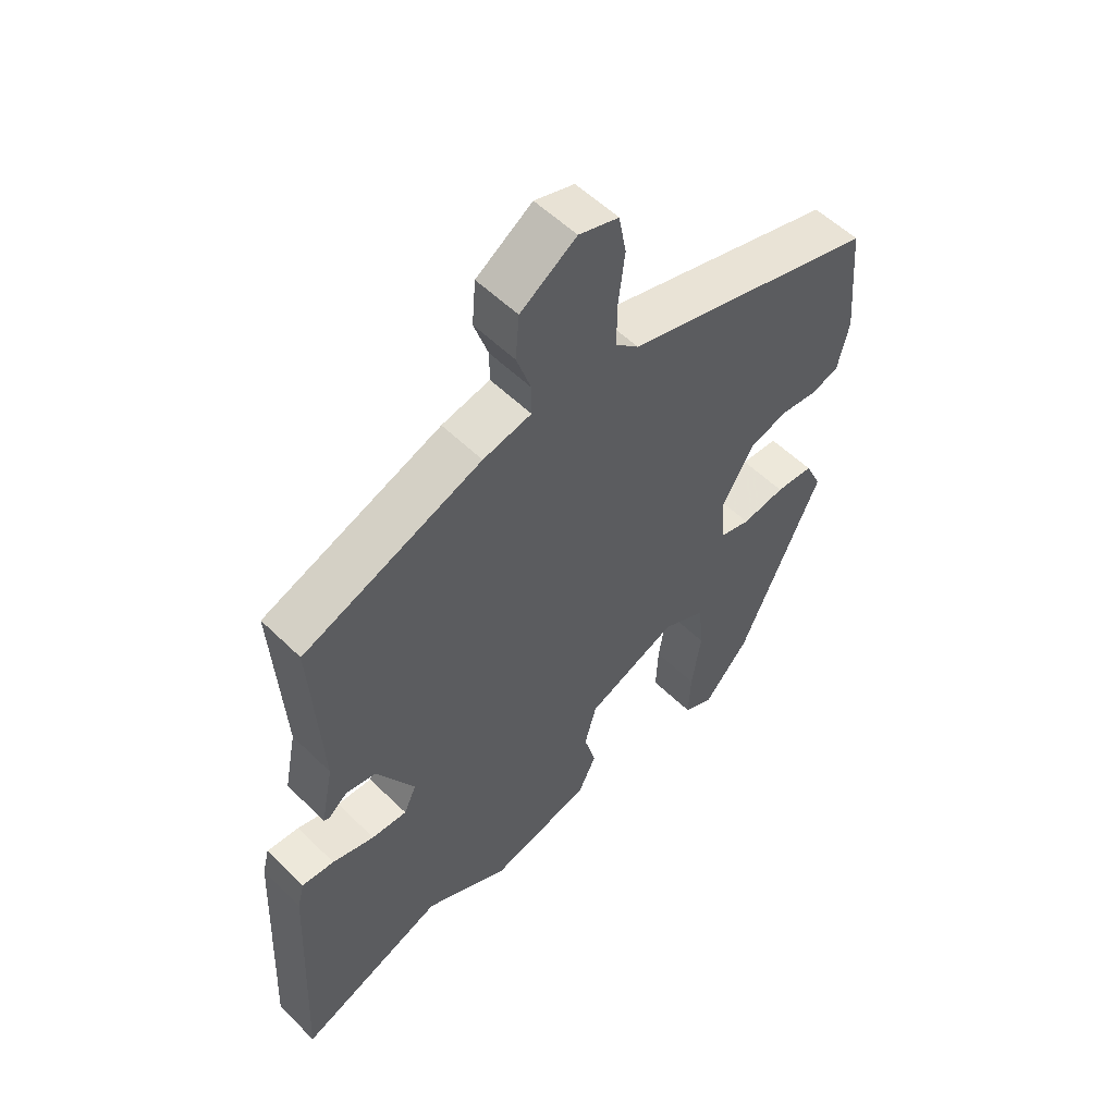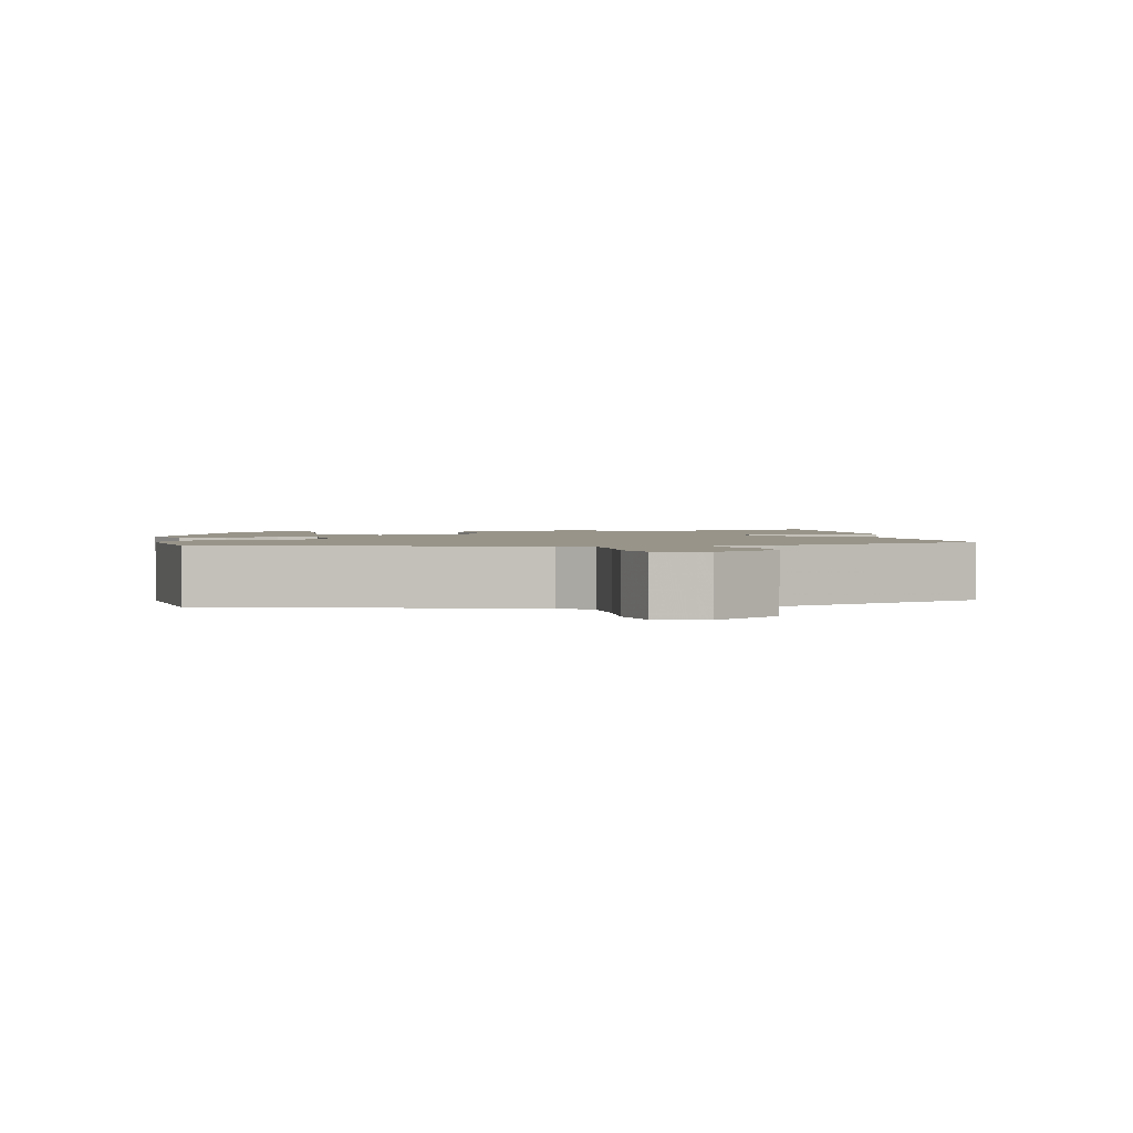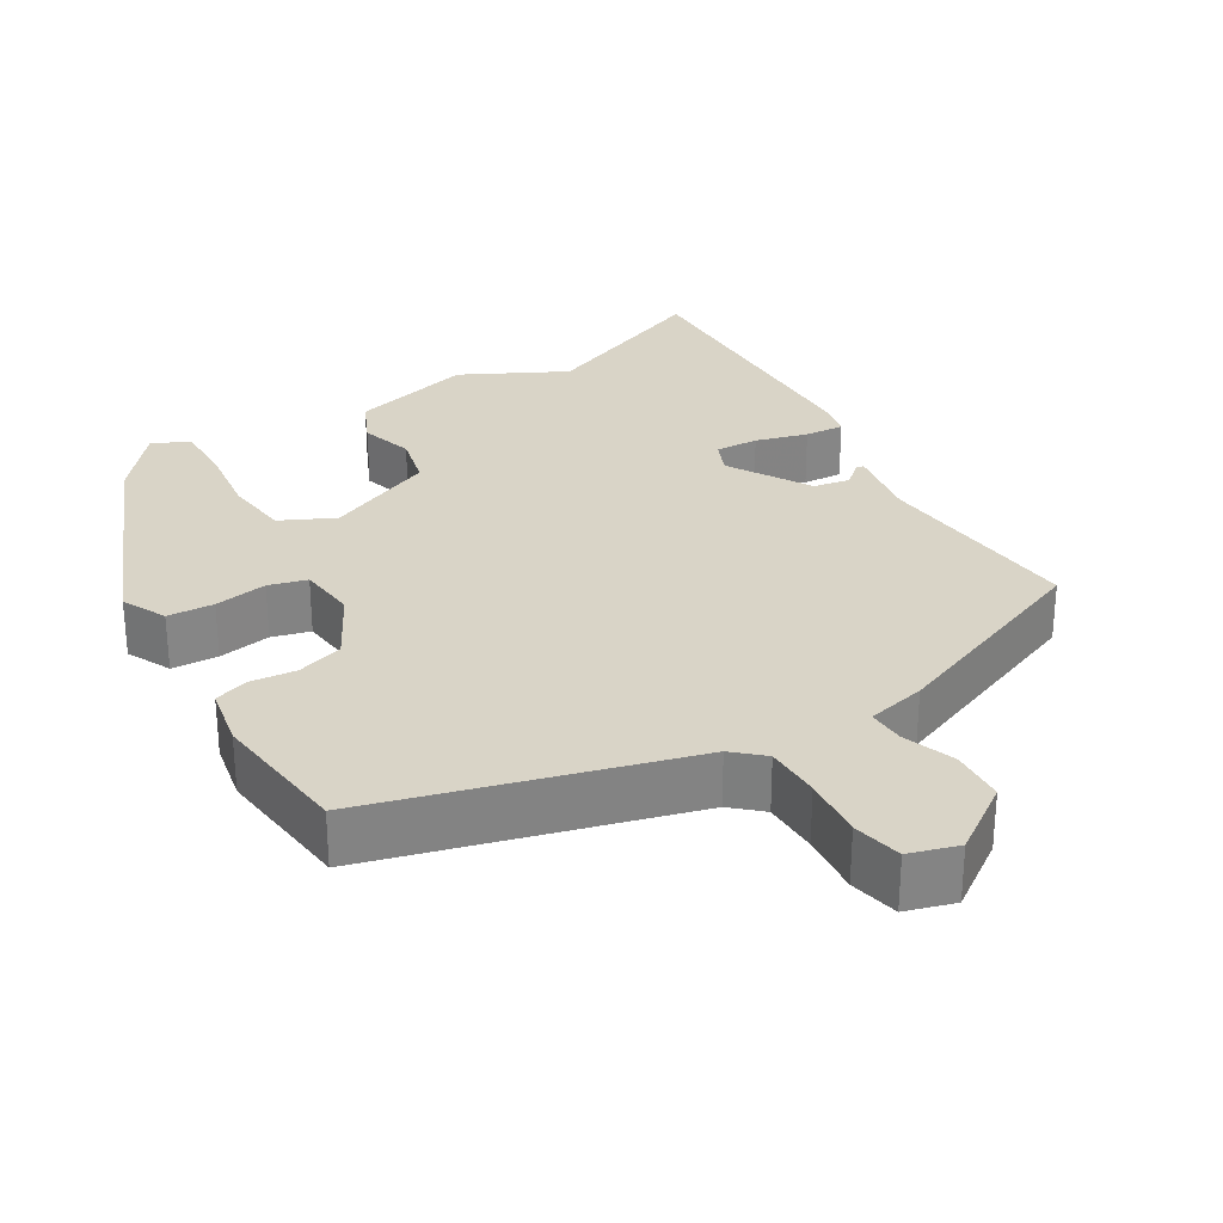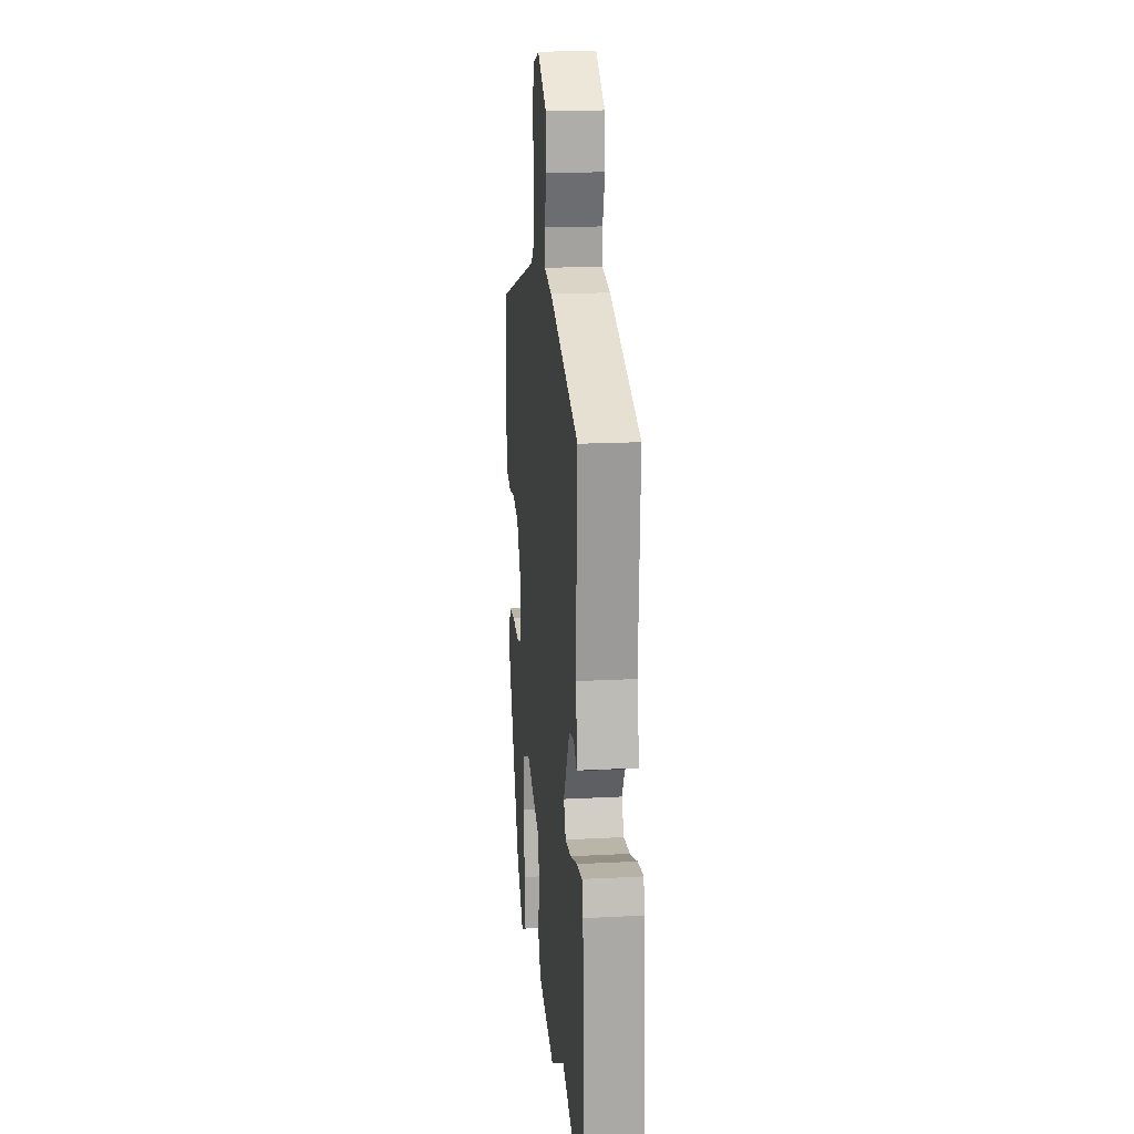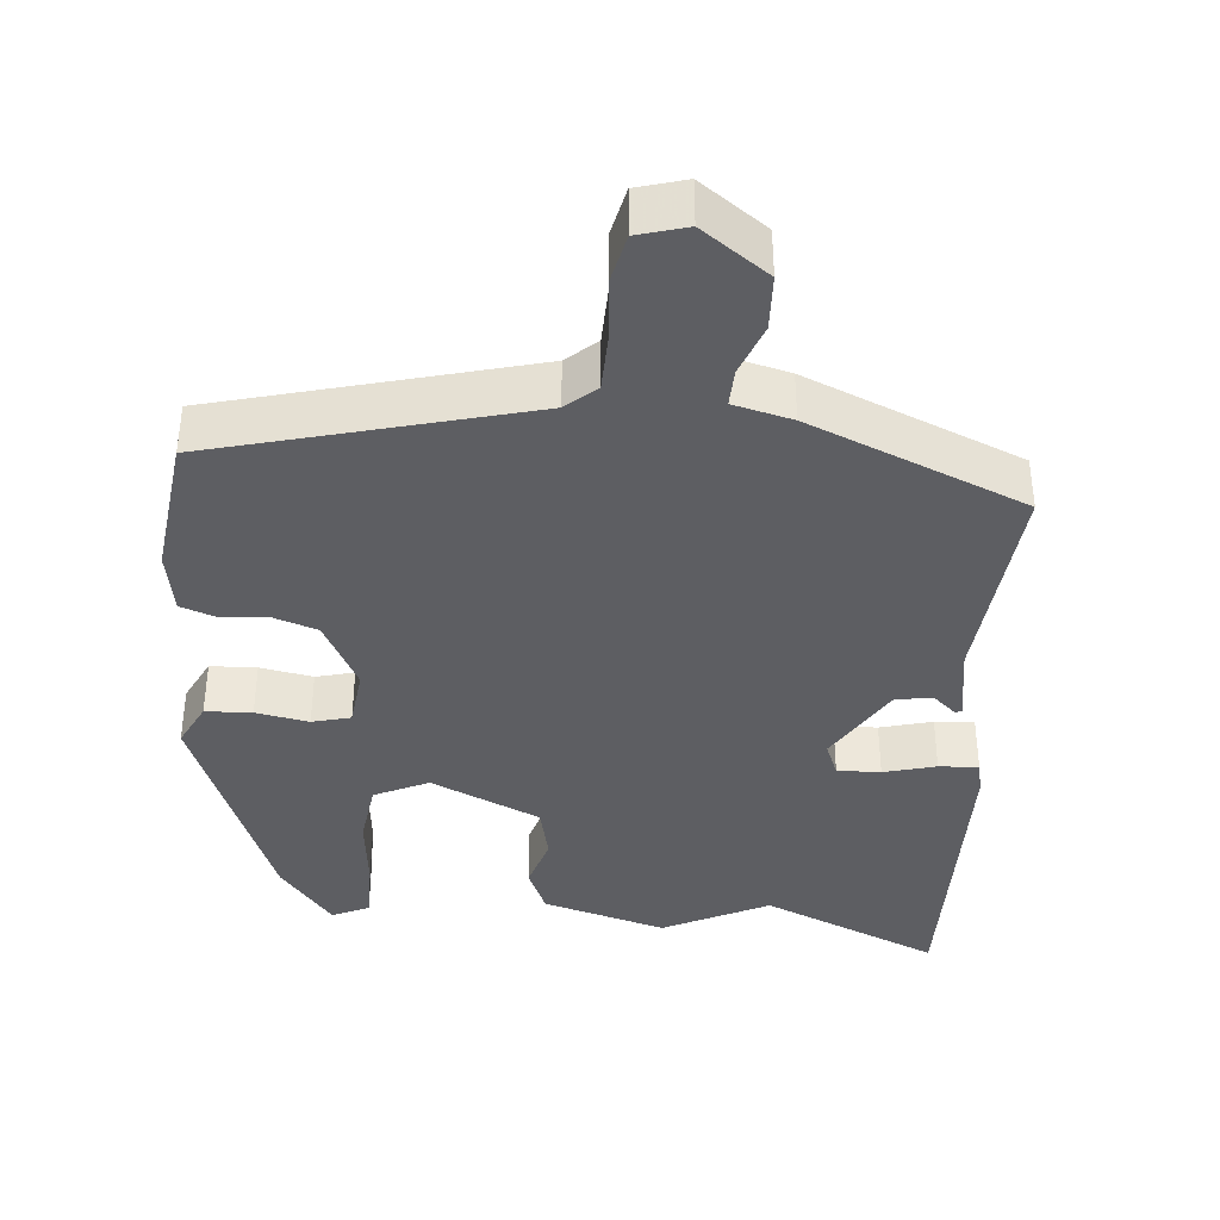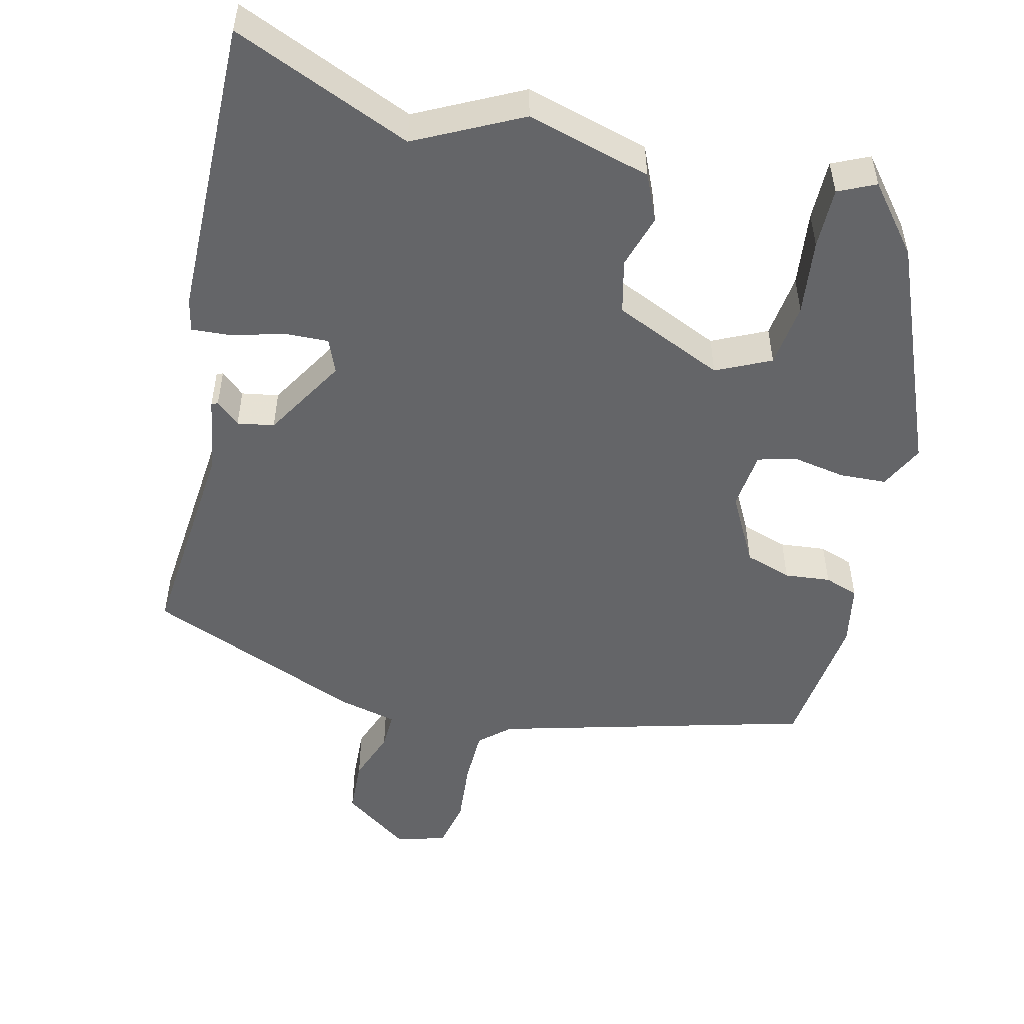
<metadata>
{"format":"obj","ext":"obj","renderer":"f3d","projection":"perspective","resolution":1024,"background":"white","views":[{"elev":55.3,"azim":135.7,"up":"+Z"},{"elev":1.8,"azim":-13.1,"up":"+Y"},{"elev":28.8,"azim":-32.6,"up":"+Y"},{"elev":17.8,"azim":84.0,"up":"+Z"},{"elev":-39.1,"azim":-7.2,"up":"+Y"},{"elev":-51.6,"azim":164.6,"up":"+Y"}]}
</metadata>
<code>
v 0.474 0.07 0.408
v 0.458 0.07 0.128
v 0.478 0.07 0.028
v 0.47 0.07 0.024
v 0.438 0.07 0.05
v 0.39 0.07 0.04
v 0.329 0.07 -0.07
v 0.349 0.07 -0.114
v 0.406 0.07 -0.11
v 0.474 0.07 -0.089
v 0.526 0.07 -0.084
v 0.537 0.07 -0.127
v 0.556 0.07 -0.521
v 0.319 0.07 -0.43
v 0.183 0.07 -0.504
v 0.019 0.07 -0.464
v -0.01 0.07 -0.404
v 0.009 0.07 -0.333
v -0.01 0.07 -0.263
v -0.156 0.07 -0.204
v -0.226 0.07 -0.24
v -0.234 0.07 -0.325
v -0.219 0.07 -0.424
v -0.216 0.07 -0.504
v -0.264 0.07 -0.528
v -0.337 0.07 -0.444
v -0.469 0.07 -0.148
v -0.442 0.07 -0.089
v -0.381 0.07 -0.084
v -0.311 0.07 -0.094
v -0.261 0.07 -0.079
v -0.255 0.07 -0.002
v -0.307 0.07 0.088
v -0.369 0.07 0.106
v -0.429 0.07 0.098
v -0.474 0.07 0.112
v -0.492 0.07 0.193
v -0.476 0.07 0.378
v -0.068 0.07 0.502
v -0.03 0.07 0.538
v -0.031 0.07 0.611
v -0.041 0.07 0.693
v -0.029 0.07 0.758
v 0.035 0.07 0.779
v 0.125 0.07 0.72
v 0.131 0.07 0.648
v 0.108 0.07 0.579
v 0.108 0.07 0.53
v 0.186 0.07 0.514
v 0.474 0 0.408
v 0.458 0 0.128
v 0.478 0 0.028
v 0.47 0 0.024
v 0.438 0 0.05
v 0.39 0 0.04
v 0.329 0 -0.07
v 0.349 0 -0.114
v 0.406 0 -0.11
v 0.474 0 -0.089
v 0.526 0 -0.084
v 0.537 0 -0.127
v 0.556 0 -0.521
v 0.319 0 -0.43
v 0.183 0 -0.504
v 0.019 0 -0.464
v -0.01 0 -0.404
v 0.009 0 -0.333
v -0.01 0 -0.263
v -0.156 0 -0.204
v -0.226 0 -0.24
v -0.234 0 -0.325
v -0.219 0 -0.424
v -0.216 0 -0.504
v -0.264 0 -0.528
v -0.337 0 -0.444
v -0.469 0 -0.148
v -0.442 0 -0.089
v -0.381 0 -0.084
v -0.311 0 -0.094
v -0.261 0 -0.079
v -0.255 0 -0.002
v -0.307 0 0.088
v -0.369 0 0.106
v -0.429 0 0.098
v -0.474 0 0.112
v -0.492 0 0.193
v -0.476 0 0.378
v -0.068 0 0.502
v -0.03 0 0.538
v -0.031 0 0.611
v -0.041 0 0.693
v -0.029 0 0.758
v 0.035 0 0.779
v 0.125 0 0.72
v 0.131 0 0.648
v 0.108 0 0.579
v 0.108 0 0.53
v 0.186 0 0.514
f 48 49 1 2
f 45 46 47
f 44 45 47
f 43 44 47
f 42 43 47
f 41 42 47
f 40 41 47 48
f 3 4 5
f 2 3 5
f 48 2 5
f 40 48 5
f 39 40 5
f 37 38 39
f 36 37 39
f 35 36 39
f 34 35 39
f 39 5 6
f 34 39 6
f 33 34 6
f 28 29 30
f 27 28 30
f 26 27 30
f 25 26 30
f 24 25 30
f 23 24 30
f 22 23 30
f 21 22 30 31
f 20 21 31 32
f 16 17 18
f 15 16 18
f 14 15 18
f 14 18 19
f 13 14 19
f 12 13 19
f 11 12 19
f 10 11 19
f 9 10 19
f 8 9 19 20
f 32 33 6 7
f 7 8 20 32
f 51 50 98 97
f 96 95 94
f 96 94 93
f 96 93 92
f 96 92 91
f 96 91 90
f 97 96 90 89
f 54 53 52
f 54 52 51
f 54 51 97
f 54 97 89
f 54 89 88
f 88 87 86
f 88 86 85
f 88 85 84
f 88 84 83
f 55 54 88
f 55 88 83
f 55 83 82
f 79 78 77
f 79 77 76
f 79 76 75
f 79 75 74
f 79 74 73
f 79 73 72
f 79 72 71
f 80 79 71 70
f 81 80 70 69
f 67 66 65
f 67 65 64
f 67 64 63
f 68 67 63
f 68 63 62
f 68 62 61
f 68 61 60
f 68 60 59
f 68 59 58
f 69 68 58 57
f 56 55 82 81
f 81 69 57 56
f 1 50 51 2
f 2 51 52 3
f 3 52 53 4
f 4 53 54 5
f 5 54 55 6
f 6 55 56 7
f 7 56 57 8
f 8 57 58 9
f 9 58 59 10
f 10 59 60 11
f 11 60 61 12
f 12 61 62 13
f 13 62 63 14
f 14 63 64 15
f 15 64 65 16
f 16 65 66 17
f 17 66 67 18
f 18 67 68 19
f 19 68 69 20
f 20 69 70 21
f 21 70 71 22
f 22 71 72 23
f 23 72 73 24
f 24 73 74 25
f 25 74 75 26
f 26 75 76 27
f 27 76 77 28
f 28 77 78 29
f 29 78 79 30
f 30 79 80 31
f 31 80 81 32
f 32 81 82 33
f 33 82 83 34
f 34 83 84 35
f 35 84 85 36
f 36 85 86 37
f 37 86 87 38
f 38 87 88 39
f 39 88 89 40
f 40 89 90 41
f 41 90 91 42
f 42 91 92 43
f 43 92 93 44
f 44 93 94 45
f 45 94 95 46
f 46 95 96 47
f 47 96 97 48
f 48 97 98 49
f 49 98 50 1

</code>
